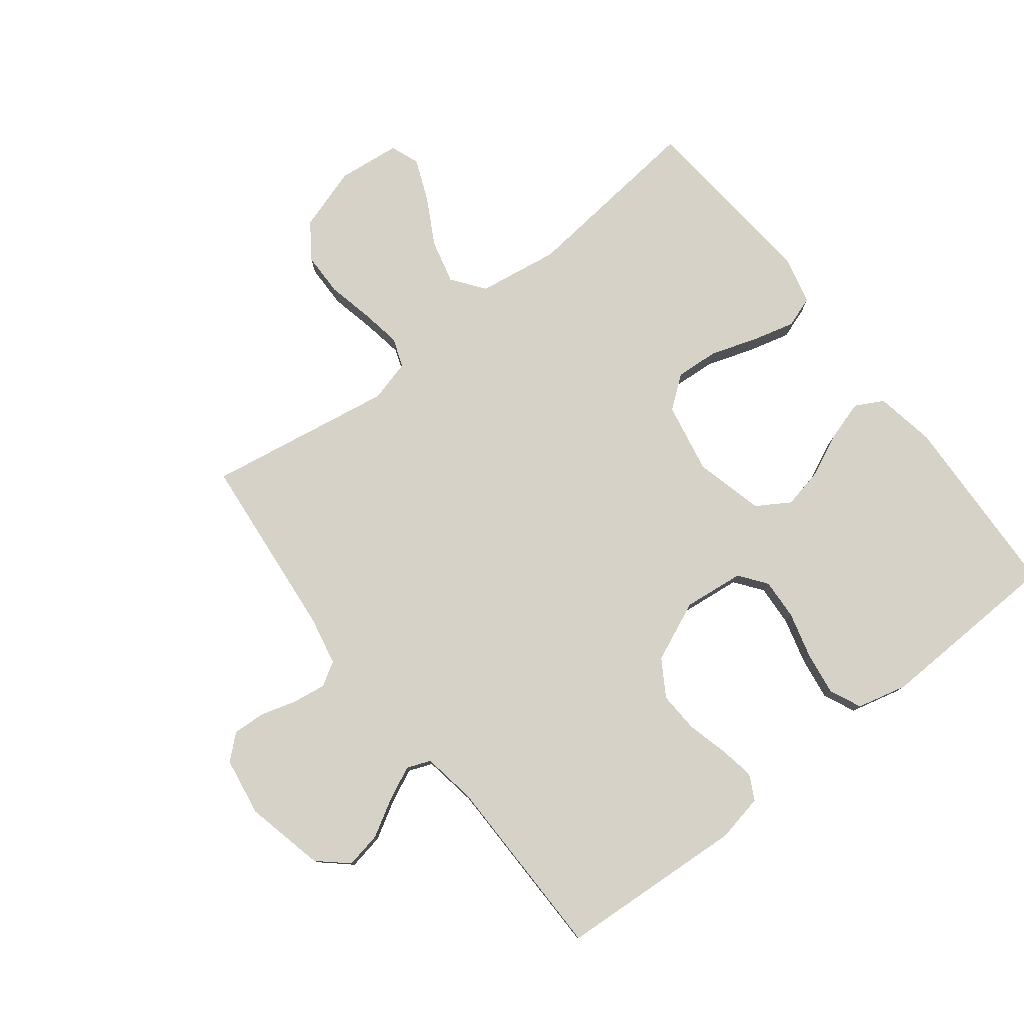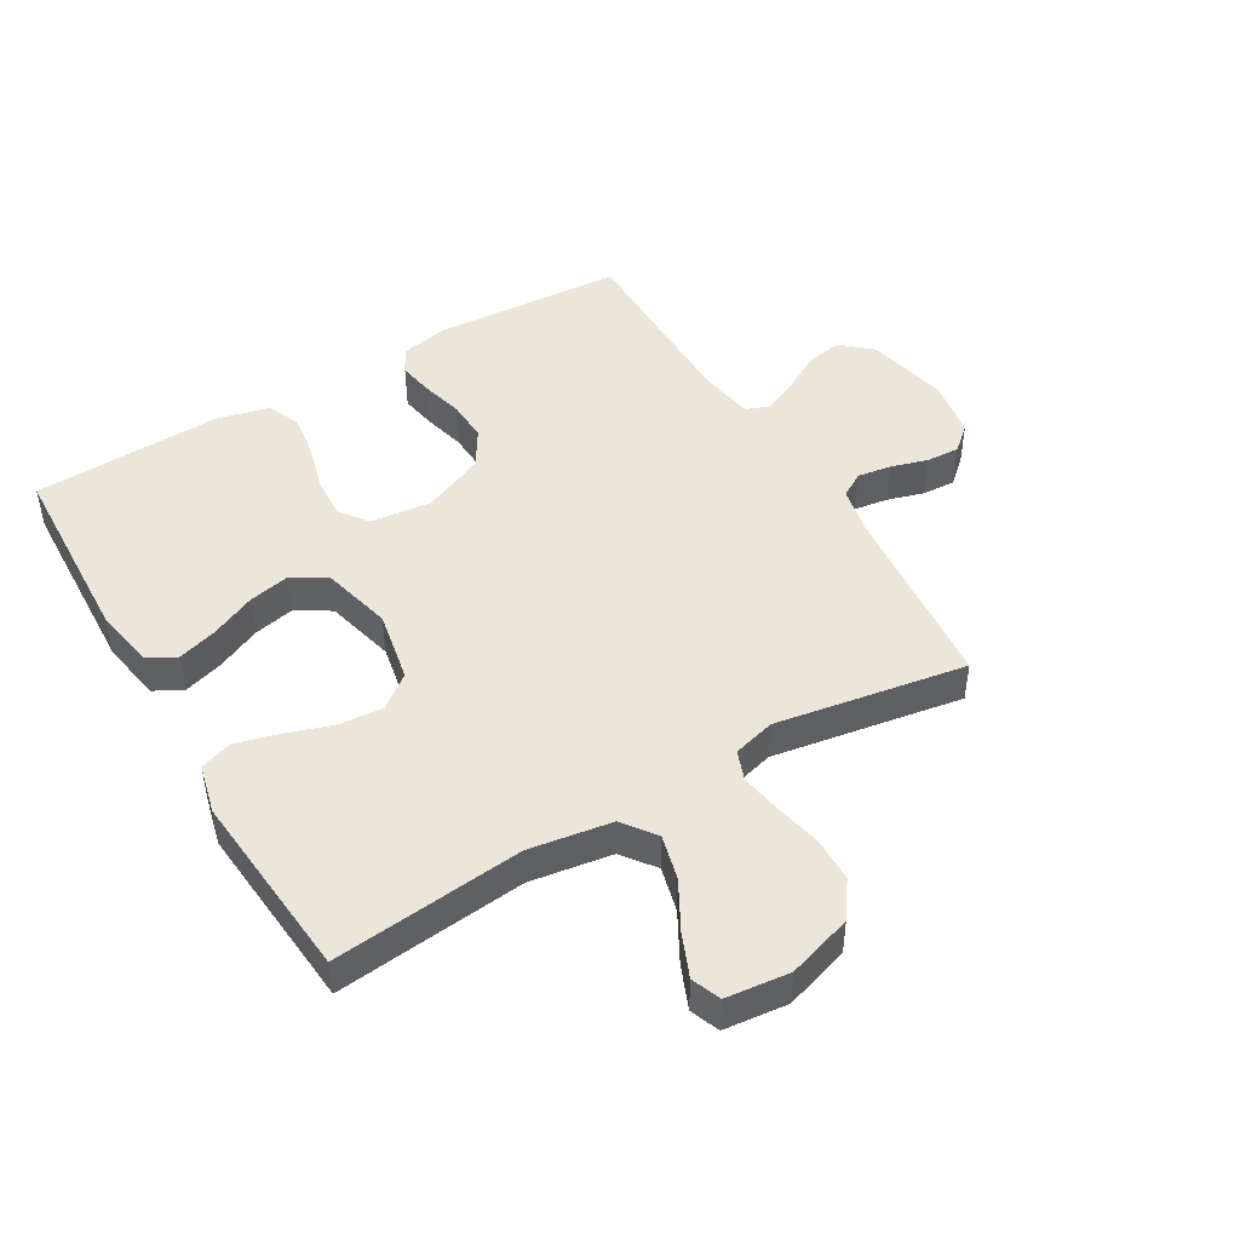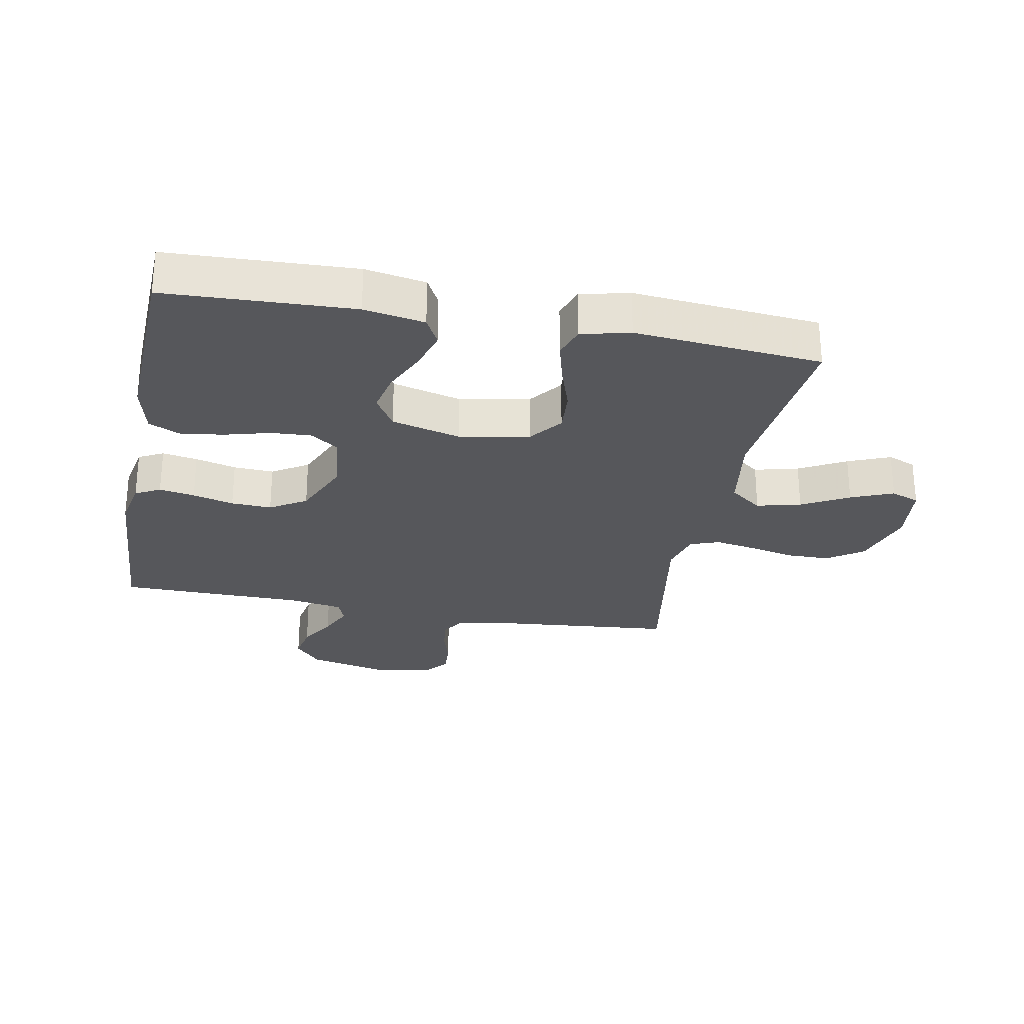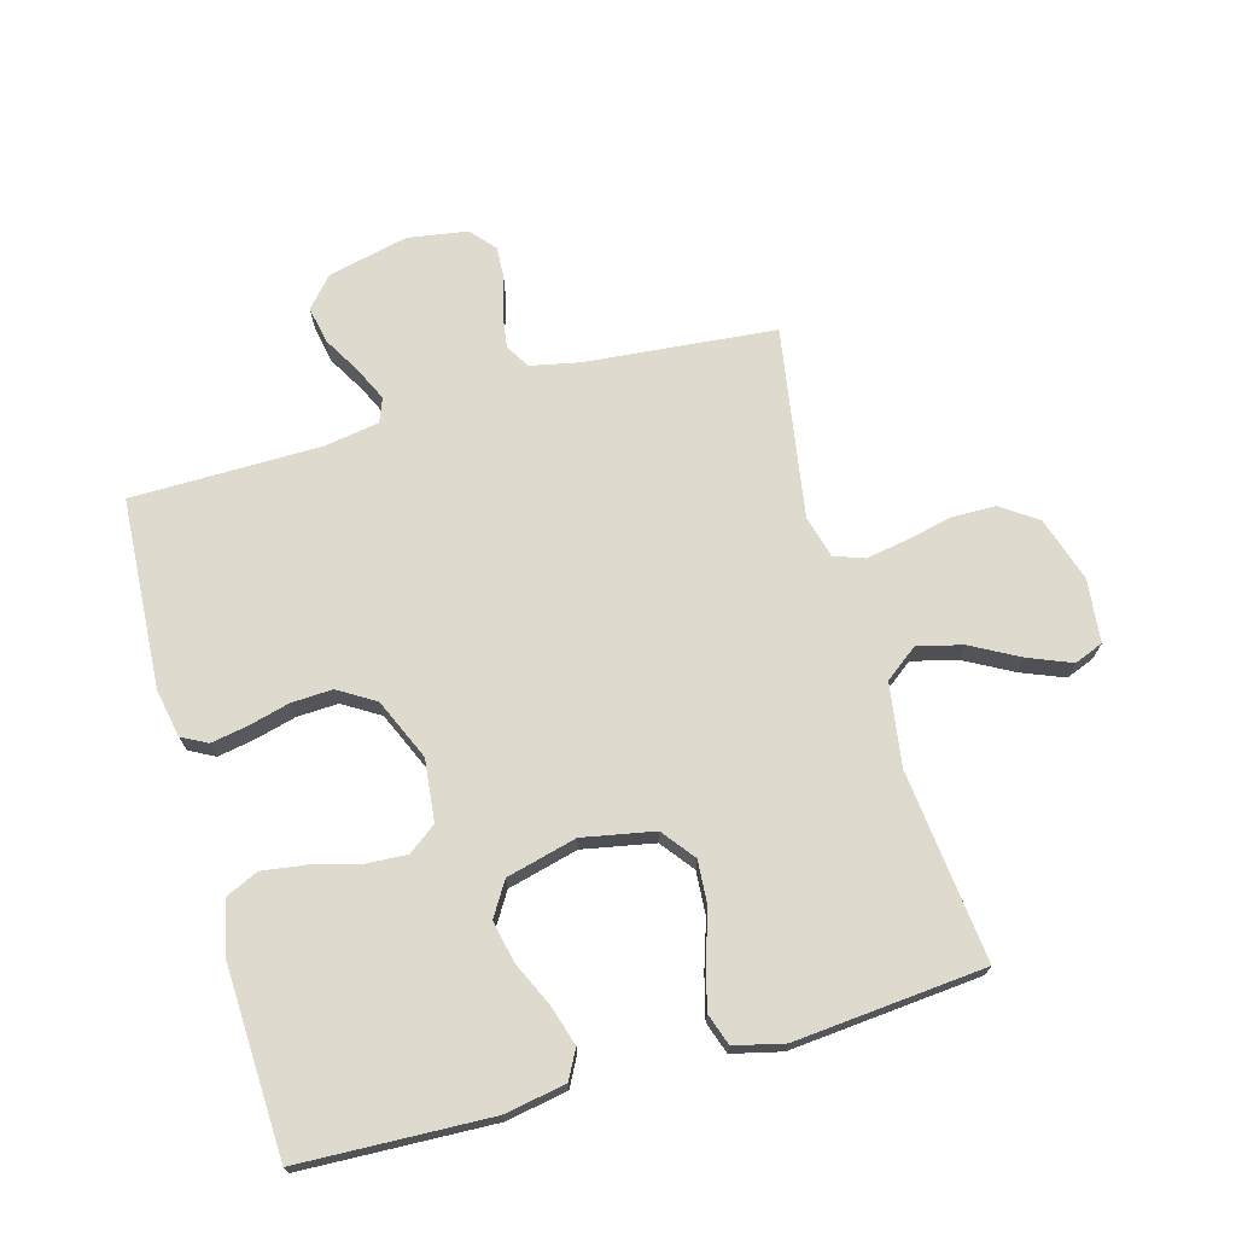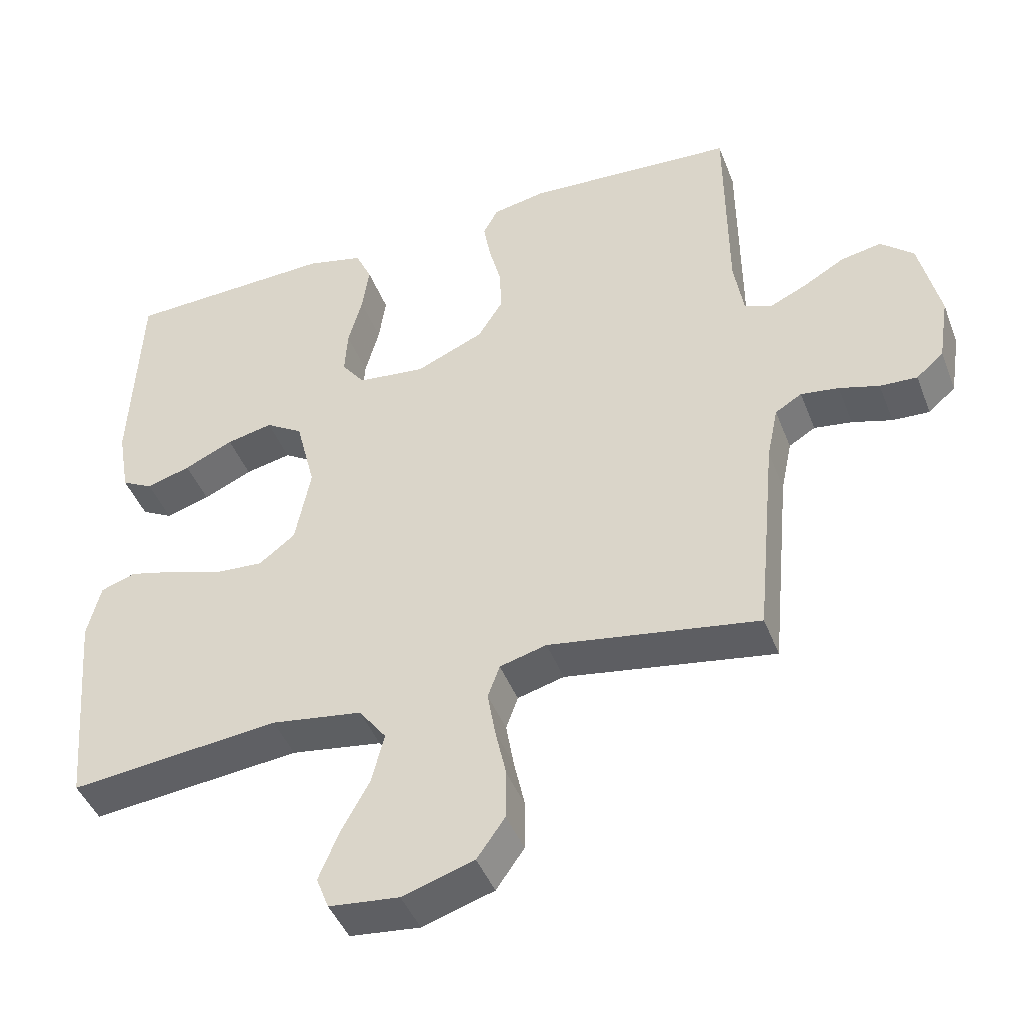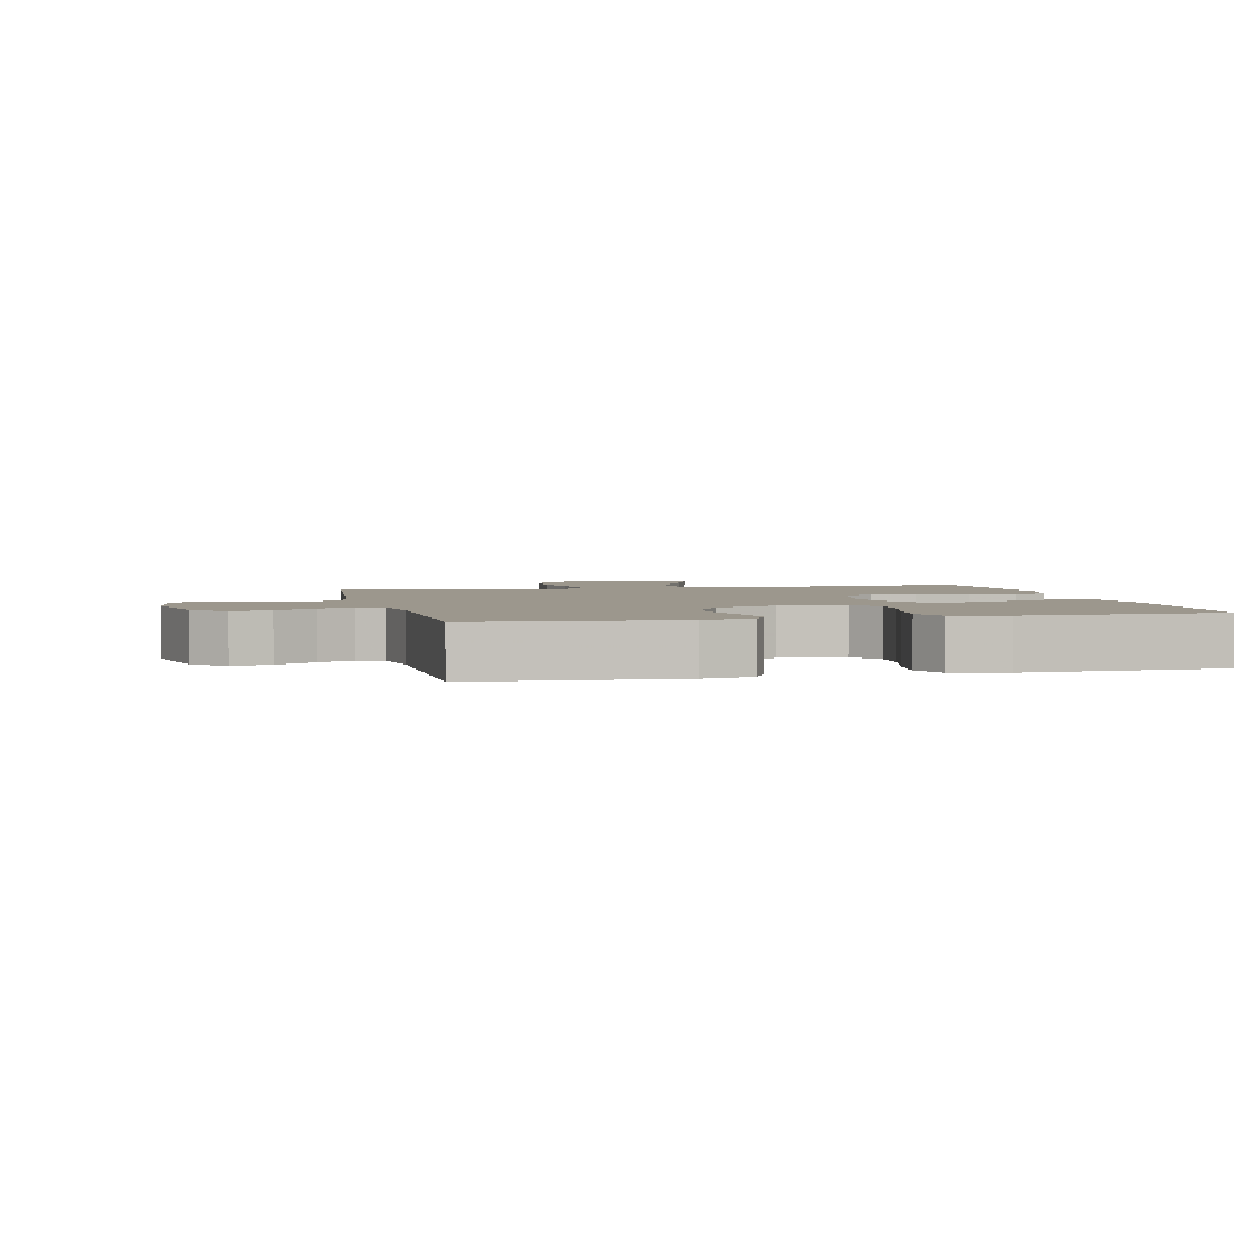
<metadata>
{"format":"obj","ext":"obj","renderer":"f3d","projection":"perspective","resolution":1024,"background":"white","views":[{"elev":78.6,"azim":-37.9,"up":"+Y"},{"elev":46.8,"azim":149.5,"up":"+Y"},{"elev":-27.4,"azim":79.1,"up":"+Y"},{"elev":71.1,"azim":74.2,"up":"+Y"},{"elev":-44.4,"azim":-159.5,"up":"+Z"},{"elev":2.9,"azim":-13.3,"up":"+Y"}]}
</metadata>
<code>
v 0.5 0.07 -0.5
v 0.2 0.07 -0.469
v 0.07 0.07 -0.489
v 0.031 0.07 -0.541
v 0.049 0.07 -0.612
v 0.09 0.07 -0.687
v 0.118 0.07 -0.755
v 0.1 0.07 -0.801
v 0 0.07 -0.812
v -0.102 0.07 -0.78
v -0.142 0.07 -0.723
v -0.143 0.07 -0.653
v -0.127 0.07 -0.58
v -0.116 0.07 -0.515
v -0.133 0.07 -0.468
v -0.2 0.07 -0.45
v -0.5 0.07 -0.5
v -0.529 0.07 -0.2
v -0.545 0.07 -0.123
v -0.583 0.07 -0.1
v -0.637 0.07 -0.108
v -0.694 0.07 -0.125
v -0.747 0.07 -0.128
v -0.786 0.07 -0.094
v -0.801 0.07 0
v -0.772 0.07 0.127
v -0.725 0.07 0.169
v -0.667 0.07 0.158
v -0.608 0.07 0.124
v -0.554 0.07 0.099
v -0.516 0.07 0.114
v -0.502 0.07 0.2
v -0.5 0.07 0.5
v -0.2 0.07 0.519
v -0.124 0.07 0.504
v -0.103 0.07 0.464
v -0.113 0.07 0.407
v -0.13 0.07 0.341
v -0.133 0.07 0.276
v -0.097 0.07 0.218
v 0 0.07 0.176
v 0.097 0.07 0.187
v 0.13 0.07 0.231
v 0.126 0.07 0.297
v 0.106 0.07 0.371
v 0.096 0.07 0.44
v 0.119 0.07 0.491
v 0.2 0.07 0.511
v 0.5 0.07 0.5
v 0.513 0.07 0.2
v 0.496 0.07 0.103
v 0.451 0.07 0.079
v 0.388 0.07 0.098
v 0.318 0.07 0.13
v 0.252 0.07 0.144
v 0.199 0.07 0.111
v 0.171 0.07 0
v 0.193 0.07 -0.113
v 0.245 0.07 -0.153
v 0.314 0.07 -0.148
v 0.389 0.07 -0.123
v 0.457 0.07 -0.105
v 0.507 0.07 -0.122
v 0.526 0.07 -0.2
v 0.5 0 -0.5
v 0.2 0 -0.469
v 0.07 0 -0.489
v 0.031 0 -0.541
v 0.049 0 -0.612
v 0.09 0 -0.687
v 0.118 0 -0.755
v 0.1 0 -0.801
v 0 0 -0.812
v -0.102 0 -0.78
v -0.142 0 -0.723
v -0.143 0 -0.653
v -0.127 0 -0.58
v -0.116 0 -0.515
v -0.133 0 -0.468
v -0.2 0 -0.45
v -0.5 0 -0.5
v -0.529 0 -0.2
v -0.545 0 -0.123
v -0.583 0 -0.1
v -0.637 0 -0.108
v -0.694 0 -0.125
v -0.747 0 -0.128
v -0.786 0 -0.094
v -0.801 0 0
v -0.772 0 0.127
v -0.725 0 0.169
v -0.667 0 0.158
v -0.608 0 0.124
v -0.554 0 0.099
v -0.516 0 0.114
v -0.502 0 0.2
v -0.5 0 0.5
v -0.2 0 0.519
v -0.124 0 0.504
v -0.103 0 0.464
v -0.113 0 0.407
v -0.13 0 0.341
v -0.133 0 0.276
v -0.097 0 0.218
v 0 0 0.176
v 0.097 0 0.187
v 0.13 0 0.231
v 0.126 0 0.297
v 0.106 0 0.371
v 0.096 0 0.44
v 0.119 0 0.491
v 0.2 0 0.511
v 0.5 0 0.5
v 0.513 0 0.2
v 0.496 0 0.103
v 0.451 0 0.079
v 0.388 0 0.098
v 0.318 0 0.13
v 0.252 0 0.144
v 0.199 0 0.111
v 0.171 0 0
v 0.193 0 -0.113
v 0.245 0 -0.153
v 0.314 0 -0.148
v 0.389 0 -0.123
v 0.457 0 -0.105
v 0.507 0 -0.122
v 0.526 0 -0.2
f 64 1 2
f 63 64 2
f 62 63 2
f 61 62 2
f 60 61 2
f 59 60 2 3
f 58 59 3 4
f 57 58 4
f 56 57 4
f 52 53 54
f 51 52 54
f 50 51 54
f 49 50 54
f 48 49 54
f 47 48 54
f 46 47 54
f 45 46 54
f 44 45 54
f 43 44 54 55
f 42 43 55 56
f 36 37 38
f 35 36 38
f 34 35 38
f 33 34 38
f 32 33 38
f 31 32 38 39
f 27 28 29
f 26 27 29
f 25 26 29
f 24 25 29
f 23 24 29
f 22 23 29
f 21 22 29
f 20 21 29 30
f 19 20 30 31
f 16 17 18
f 31 39 40
f 19 31 40
f 18 19 40
f 16 18 40
f 15 16 40
f 11 12 13
f 10 11 13
f 9 10 13
f 8 9 13
f 7 8 13
f 6 7 13
f 5 6 13
f 4 5 13 14
f 4 14 15
f 56 4 15
f 42 56 15
f 41 42 15
f 15 40 41
f 66 65 128
f 66 128 127
f 66 127 126
f 66 126 125
f 66 125 124
f 67 66 124 123
f 68 67 123 122
f 68 122 121
f 68 121 120
f 118 117 116
f 118 116 115
f 118 115 114
f 118 114 113
f 118 113 112
f 118 112 111
f 118 111 110
f 118 110 109
f 118 109 108
f 119 118 108 107
f 120 119 107 106
f 102 101 100
f 102 100 99
f 102 99 98
f 102 98 97
f 102 97 96
f 103 102 96 95
f 93 92 91
f 93 91 90
f 93 90 89
f 93 89 88
f 93 88 87
f 93 87 86
f 93 86 85
f 94 93 85 84
f 95 94 84 83
f 82 81 80
f 104 103 95
f 104 95 83
f 104 83 82
f 104 82 80
f 104 80 79
f 77 76 75
f 77 75 74
f 77 74 73
f 77 73 72
f 77 72 71
f 77 71 70
f 77 70 69
f 78 77 69 68
f 79 78 68
f 79 68 120
f 79 120 106
f 79 106 105
f 105 104 79
f 1 65 66 2
f 2 66 67 3
f 3 67 68 4
f 4 68 69 5
f 5 69 70 6
f 6 70 71 7
f 7 71 72 8
f 8 72 73 9
f 9 73 74 10
f 10 74 75 11
f 11 75 76 12
f 12 76 77 13
f 13 77 78 14
f 14 78 79 15
f 15 79 80 16
f 16 80 81 17
f 17 81 82 18
f 18 82 83 19
f 19 83 84 20
f 20 84 85 21
f 21 85 86 22
f 22 86 87 23
f 23 87 88 24
f 24 88 89 25
f 25 89 90 26
f 26 90 91 27
f 27 91 92 28
f 28 92 93 29
f 29 93 94 30
f 30 94 95 31
f 31 95 96 32
f 32 96 97 33
f 33 97 98 34
f 34 98 99 35
f 35 99 100 36
f 36 100 101 37
f 37 101 102 38
f 38 102 103 39
f 39 103 104 40
f 40 104 105 41
f 41 105 106 42
f 42 106 107 43
f 43 107 108 44
f 44 108 109 45
f 45 109 110 46
f 46 110 111 47
f 47 111 112 48
f 48 112 113 49
f 49 113 114 50
f 50 114 115 51
f 51 115 116 52
f 52 116 117 53
f 53 117 118 54
f 54 118 119 55
f 55 119 120 56
f 56 120 121 57
f 57 121 122 58
f 58 122 123 59
f 59 123 124 60
f 60 124 125 61
f 61 125 126 62
f 62 126 127 63
f 63 127 128 64
f 64 128 65 1

</code>
